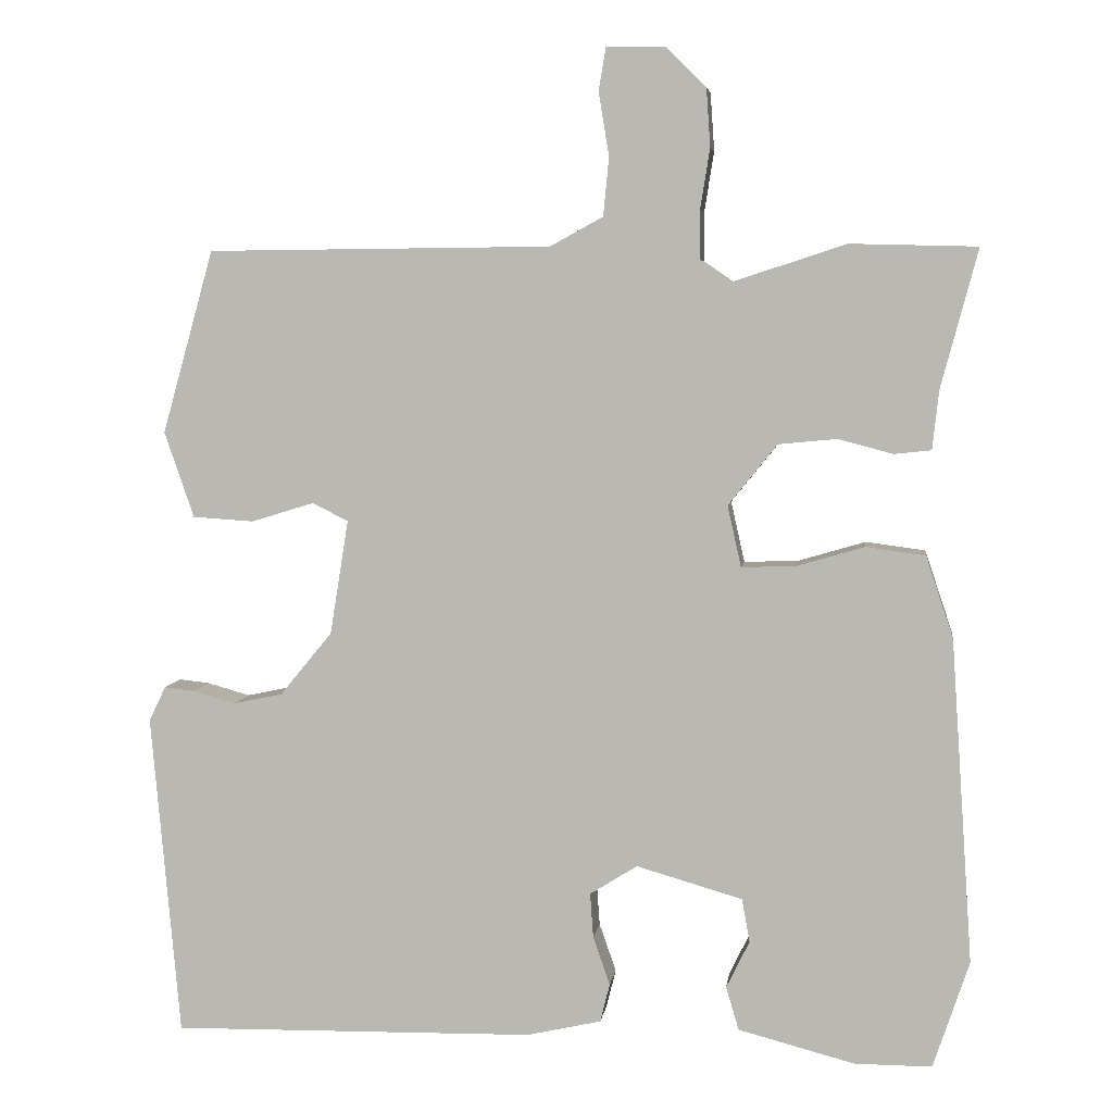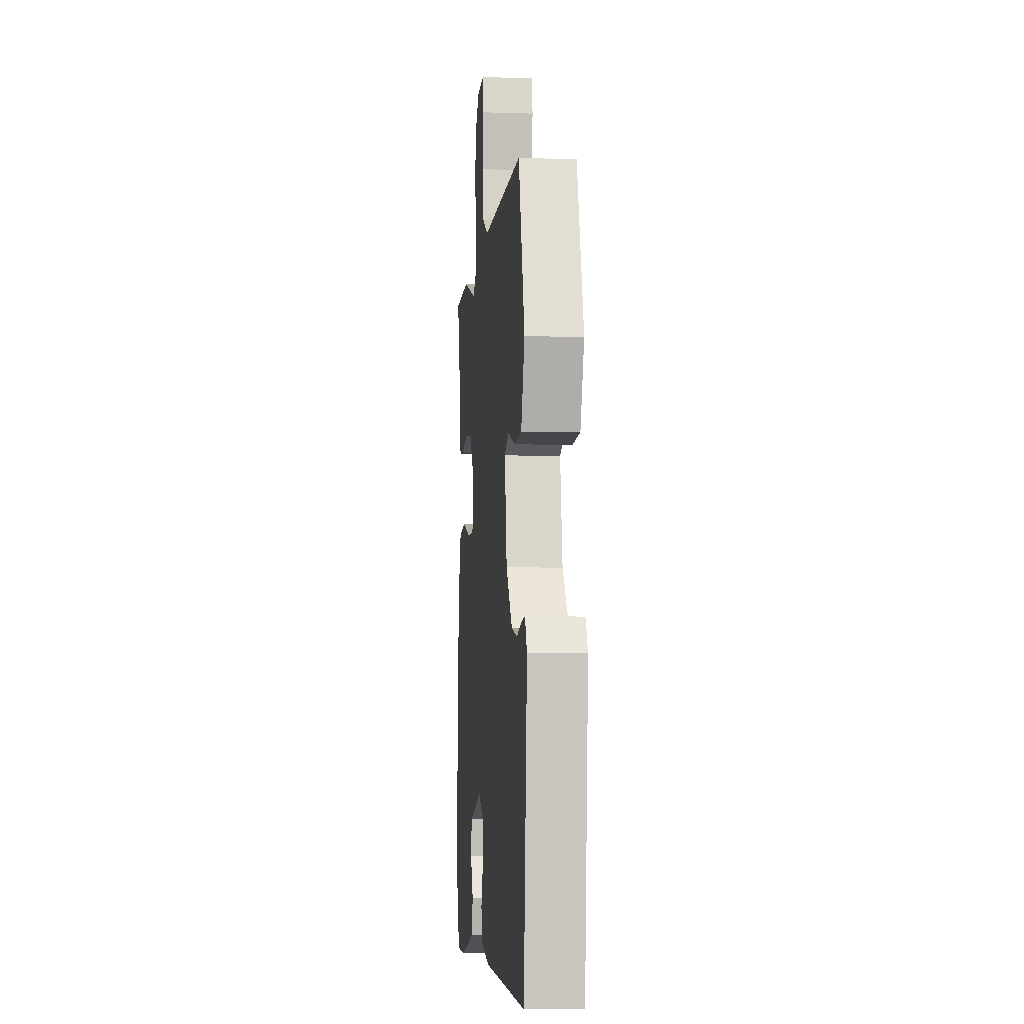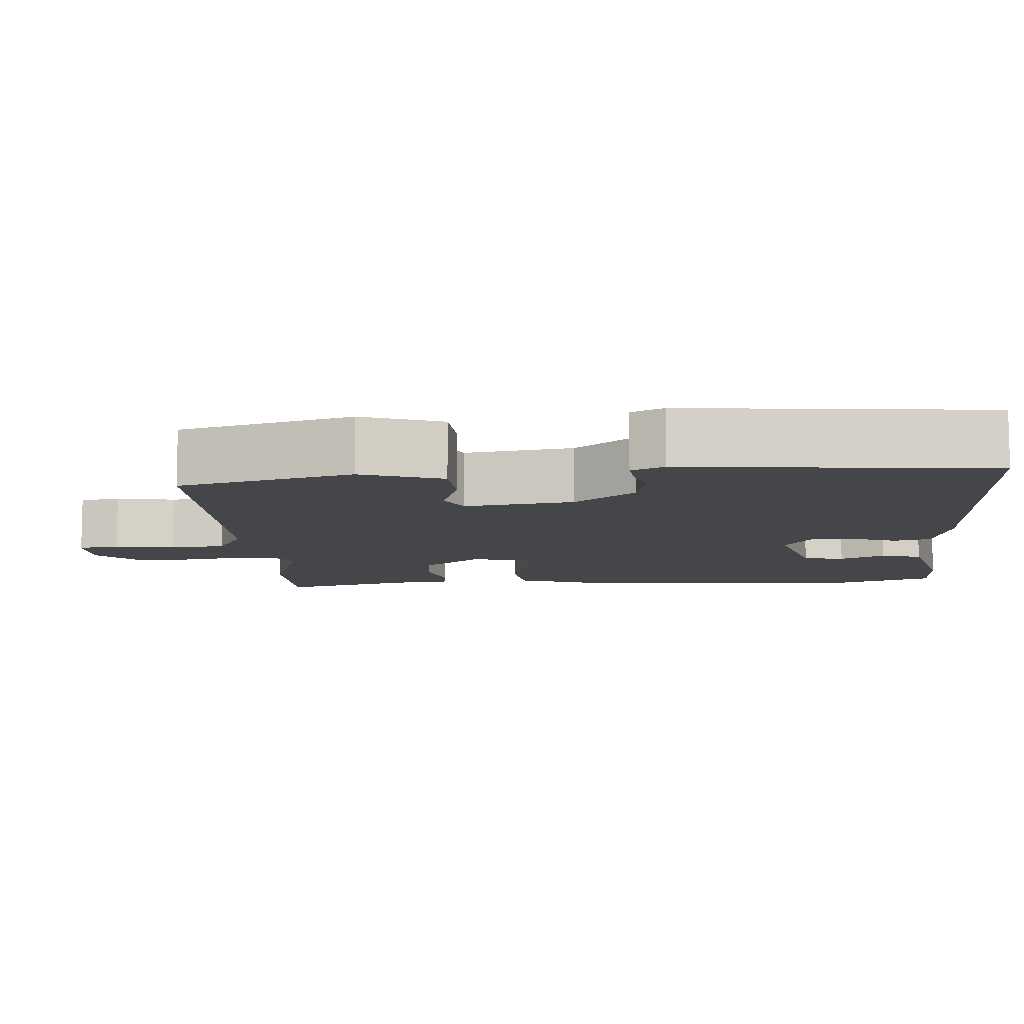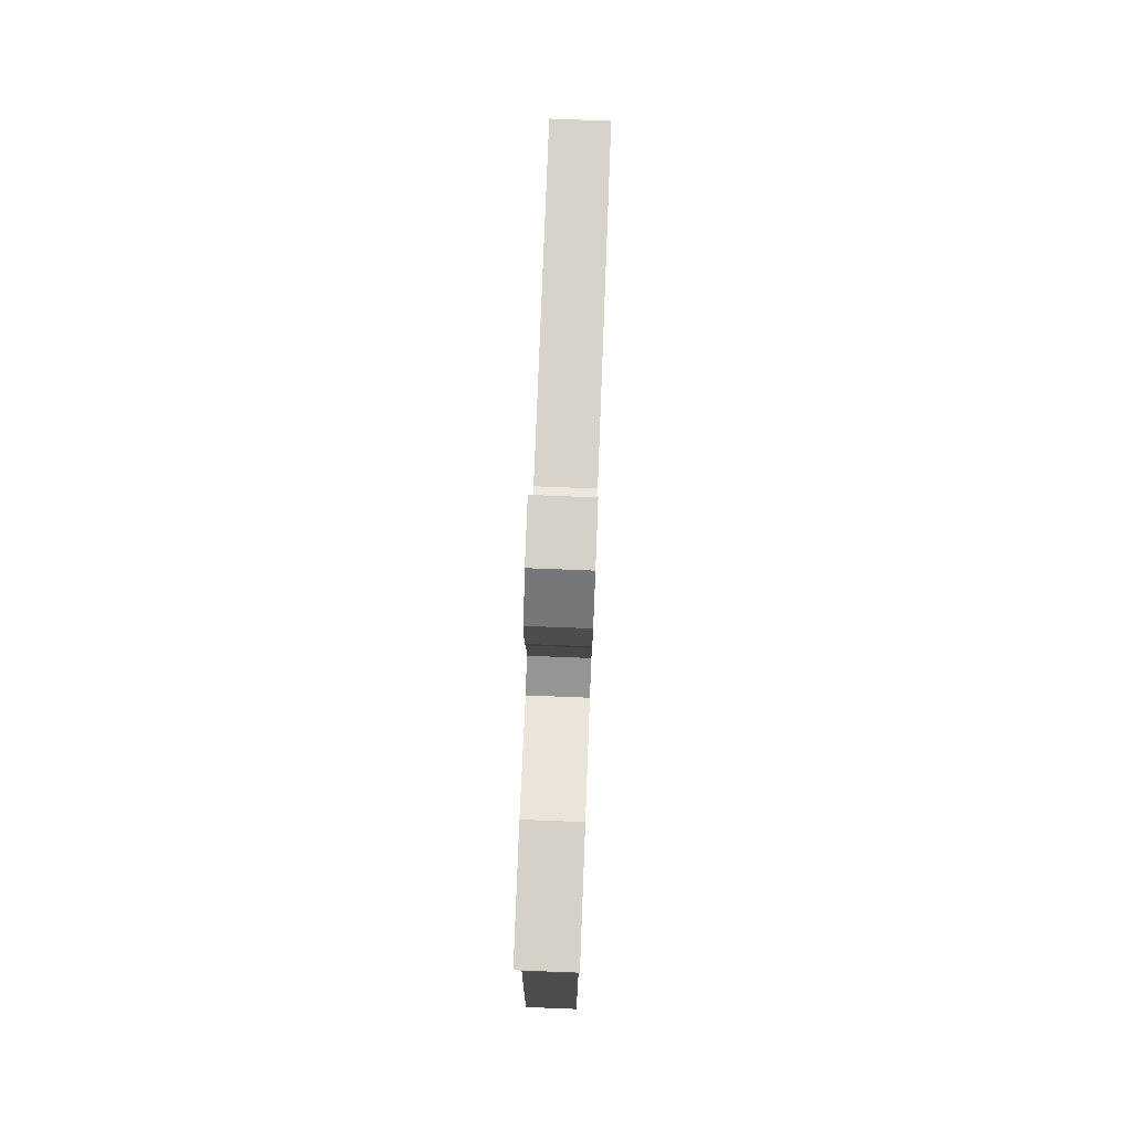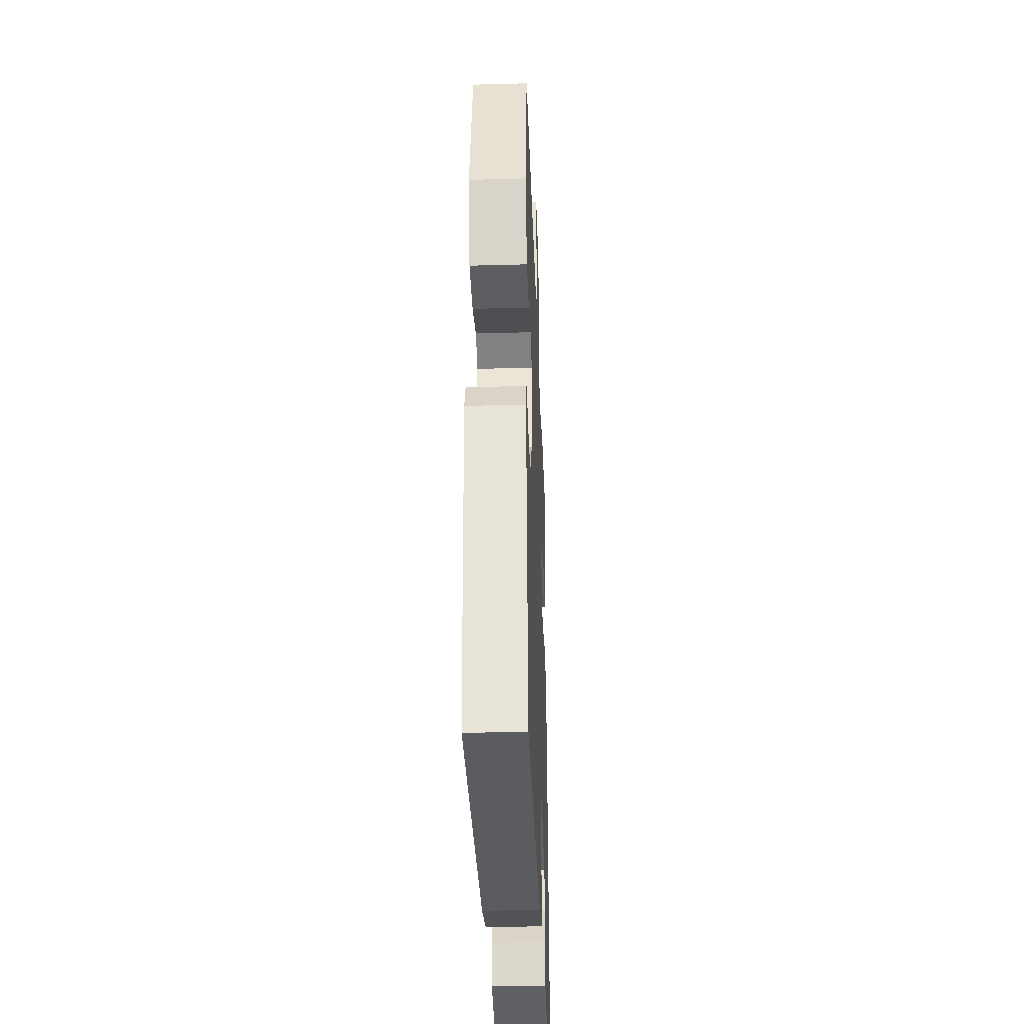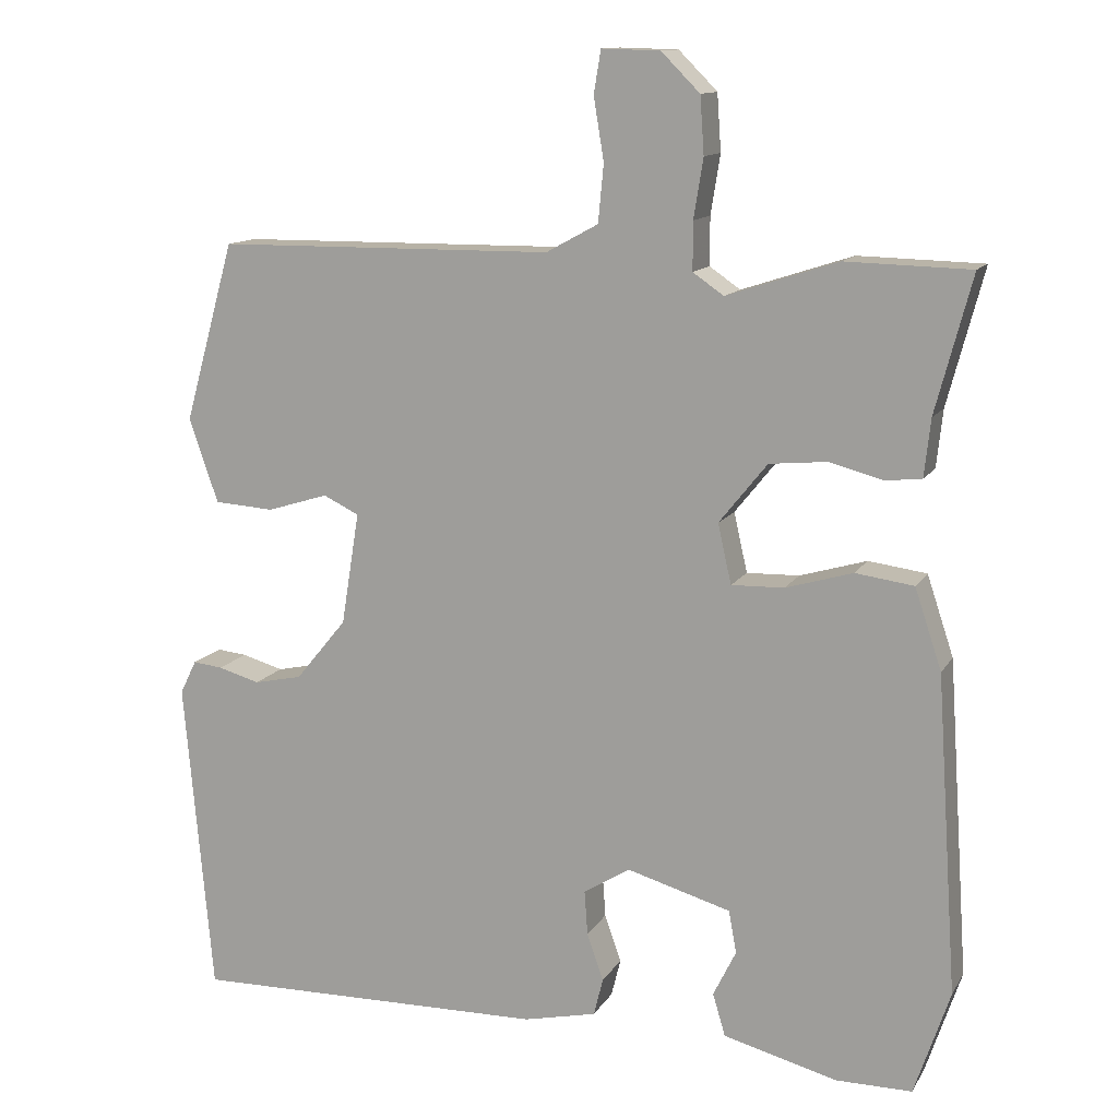
<metadata>
{"format":"obj","ext":"obj","renderer":"f3d","projection":"perspective","resolution":1024,"background":"white","views":[{"elev":5.4,"azim":-172.4,"up":"+Z"},{"elev":-5.8,"azim":84.3,"up":"+Z"},{"elev":-9.4,"azim":93.7,"up":"+Y"},{"elev":77.8,"azim":-87.8,"up":"+Z"},{"elev":-34.7,"azim":92.1,"up":"+Z"},{"elev":12.6,"azim":-159.9,"up":"+Z"}]}
</metadata>
<code>
v 0.467 0.07 -0.502
v 0.014 0.07 -0.494
v -0.079 0.07 -0.473
v -0.091 0.07 -0.425
v -0.07 0.07 -0.365
v -0.066 0.07 -0.309
v -0.125 0.07 -0.272
v -0.257 0.07 -0.31
v -0.267 0.07 -0.364
v -0.238 0.07 -0.423
v -0.254 0.07 -0.477
v -0.399 0.07 -0.515
v -0.495 0.07 -0.515
v -0.54 0.07 -0.381
v -0.513 0.07 0.022
v -0.479 0.07 0.124
v -0.405 0.07 0.134
v -0.32 0.07 0.109
v -0.253 0.07 0.107
v -0.236 0.07 0.183
v -0.297 0.07 0.259
v -0.37 0.07 0.266
v -0.438 0.07 0.248
v -0.484 0.07 0.253
v -0.492 0.07 0.326
v -0.538 0.07 0.499
v -0.38 0.07 0.503
v -0.239 0.07 0.457
v -0.2 0.07 0.484
v -0.2 0.07 0.545
v -0.212 0.07 0.62
v -0.207 0.07 0.692
v -0.158 0.07 0.741
v -0.084 0.07 0.743
v -0.075 0.07 0.689
v -0.088 0.07 0.61
v -0.081 0.07 0.537
v -0.015 0.07 0.501
v 0.414 0.07 0.497
v 0.478 0.07 0.269
v 0.441 0.07 0.162
v 0.365 0.07 0.157
v 0.287 0.07 0.181
v 0.242 0.07 0.159
v 0.265 0.07 0.016
v 0.33 0.07 -0.063
v 0.391 0.07 -0.076
v 0.444 0.07 -0.061
v 0.482 0.07 -0.057
v 0.503 0.07 -0.1
v 0.467 0 -0.502
v 0.014 0 -0.494
v -0.079 0 -0.473
v -0.091 0 -0.425
v -0.07 0 -0.365
v -0.066 0 -0.309
v -0.125 0 -0.272
v -0.257 0 -0.31
v -0.267 0 -0.364
v -0.238 0 -0.423
v -0.254 0 -0.477
v -0.399 0 -0.515
v -0.495 0 -0.515
v -0.54 0 -0.381
v -0.513 0 0.022
v -0.479 0 0.124
v -0.405 0 0.134
v -0.32 0 0.109
v -0.253 0 0.107
v -0.236 0 0.183
v -0.297 0 0.259
v -0.37 0 0.266
v -0.438 0 0.248
v -0.484 0 0.253
v -0.492 0 0.326
v -0.538 0 0.499
v -0.38 0 0.503
v -0.239 0 0.457
v -0.2 0 0.484
v -0.2 0 0.545
v -0.212 0 0.62
v -0.207 0 0.692
v -0.158 0 0.741
v -0.084 0 0.743
v -0.075 0 0.689
v -0.088 0 0.61
v -0.081 0 0.537
v -0.015 0 0.501
v 0.414 0 0.497
v 0.478 0 0.269
v 0.441 0 0.162
v 0.365 0 0.157
v 0.287 0 0.181
v 0.242 0 0.159
v 0.265 0 0.016
v 0.33 0 -0.063
v 0.391 0 -0.076
v 0.444 0 -0.061
v 0.482 0 -0.057
v 0.503 0 -0.1
f 47 48 49 50
f 46 47 50 1
f 45 46 1 2
f 44 45 2 3
f 40 41 42 43
f 38 39 40 43
f 37 38 43 44
f 33 34 35 36
f 33 36 37
f 30 31 32 33
f 29 30 33 37
f 28 29 37 44
f 25 26 27 28
f 22 23 24 25
f 21 22 25 28
f 20 21 28 44
f 15 16 17 18
f 15 18 19
f 14 15 19
f 13 14 19
f 12 13 19
f 9 10 11 12
f 8 9 12 19
f 7 8 19 20
f 44 3 4 5
f 44 5 6
f 6 7 20 44
f 100 99 98 97
f 51 100 97 96
f 52 51 96 95
f 53 52 95 94
f 93 92 91 90
f 93 90 89 88
f 94 93 88 87
f 86 85 84 83
f 87 86 83
f 83 82 81 80
f 87 83 80 79
f 94 87 79 78
f 78 77 76 75
f 75 74 73 72
f 78 75 72 71
f 94 78 71 70
f 68 67 66 65
f 69 68 65
f 69 65 64
f 69 64 63
f 69 63 62
f 62 61 60 59
f 69 62 59 58
f 70 69 58 57
f 55 54 53 94
f 56 55 94
f 94 70 57 56
f 1 51 52 2
f 2 52 53 3
f 3 53 54 4
f 4 54 55 5
f 5 55 56 6
f 6 56 57 7
f 7 57 58 8
f 8 58 59 9
f 9 59 60 10
f 10 60 61 11
f 11 61 62 12
f 12 62 63 13
f 13 63 64 14
f 14 64 65 15
f 15 65 66 16
f 16 66 67 17
f 17 67 68 18
f 18 68 69 19
f 19 69 70 20
f 20 70 71 21
f 21 71 72 22
f 22 72 73 23
f 23 73 74 24
f 24 74 75 25
f 25 75 76 26
f 26 76 77 27
f 27 77 78 28
f 28 78 79 29
f 29 79 80 30
f 30 80 81 31
f 31 81 82 32
f 32 82 83 33
f 33 83 84 34
f 34 84 85 35
f 35 85 86 36
f 36 86 87 37
f 37 87 88 38
f 38 88 89 39
f 39 89 90 40
f 40 90 91 41
f 41 91 92 42
f 42 92 93 43
f 43 93 94 44
f 44 94 95 45
f 45 95 96 46
f 46 96 97 47
f 47 97 98 48
f 48 98 99 49
f 49 99 100 50
f 50 100 51 1

</code>
